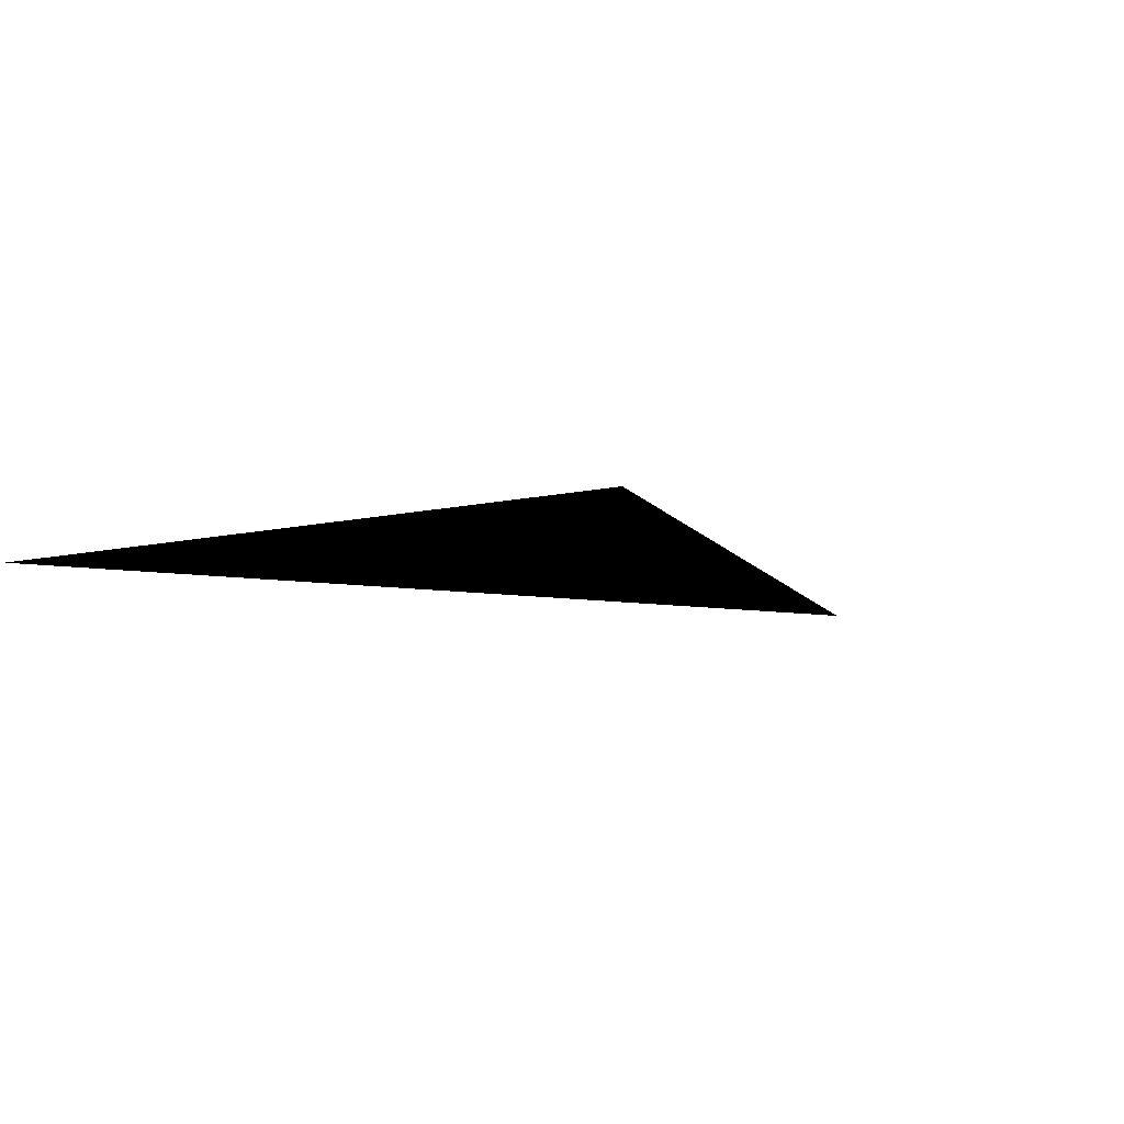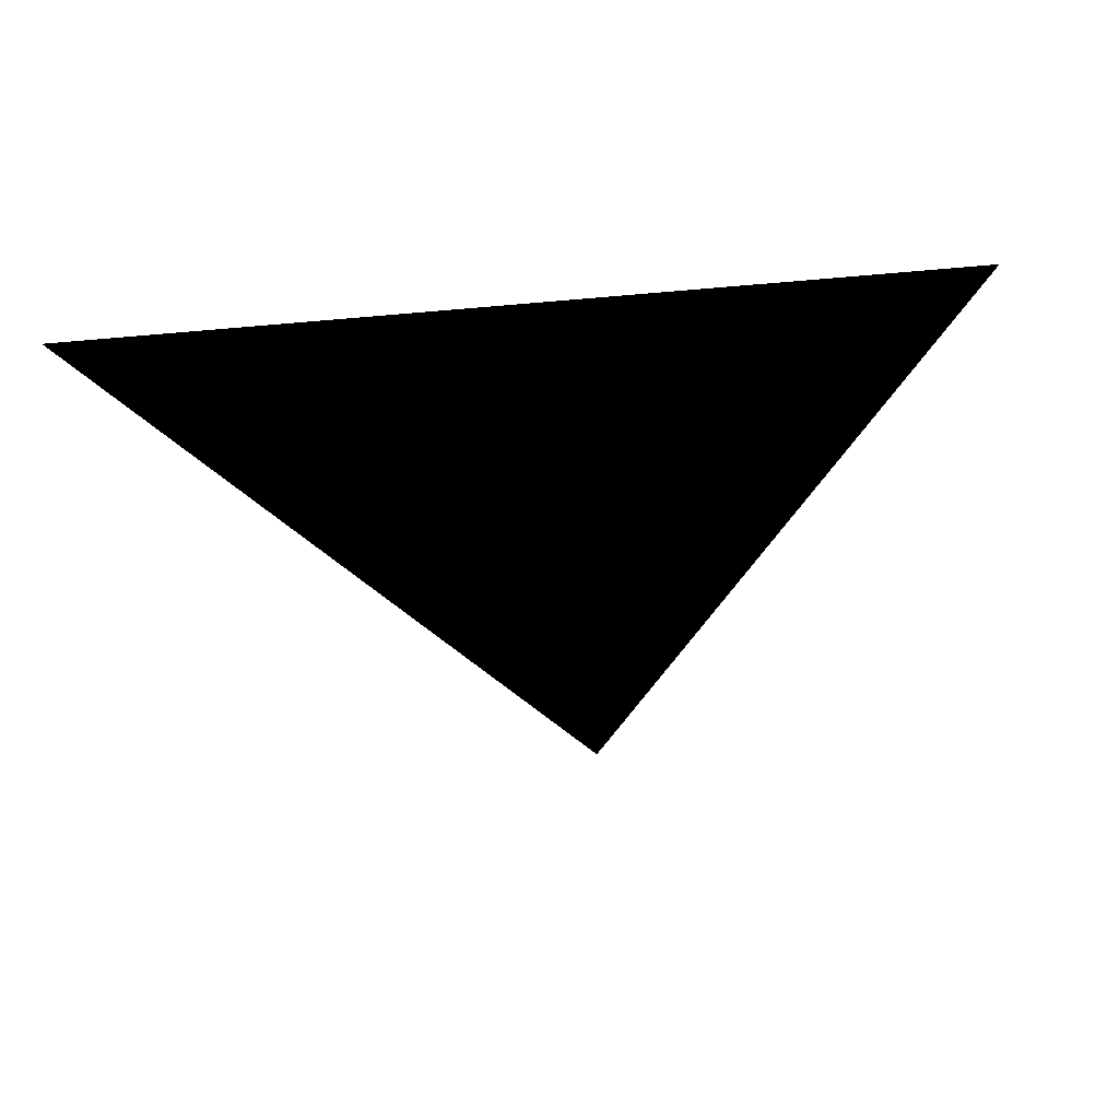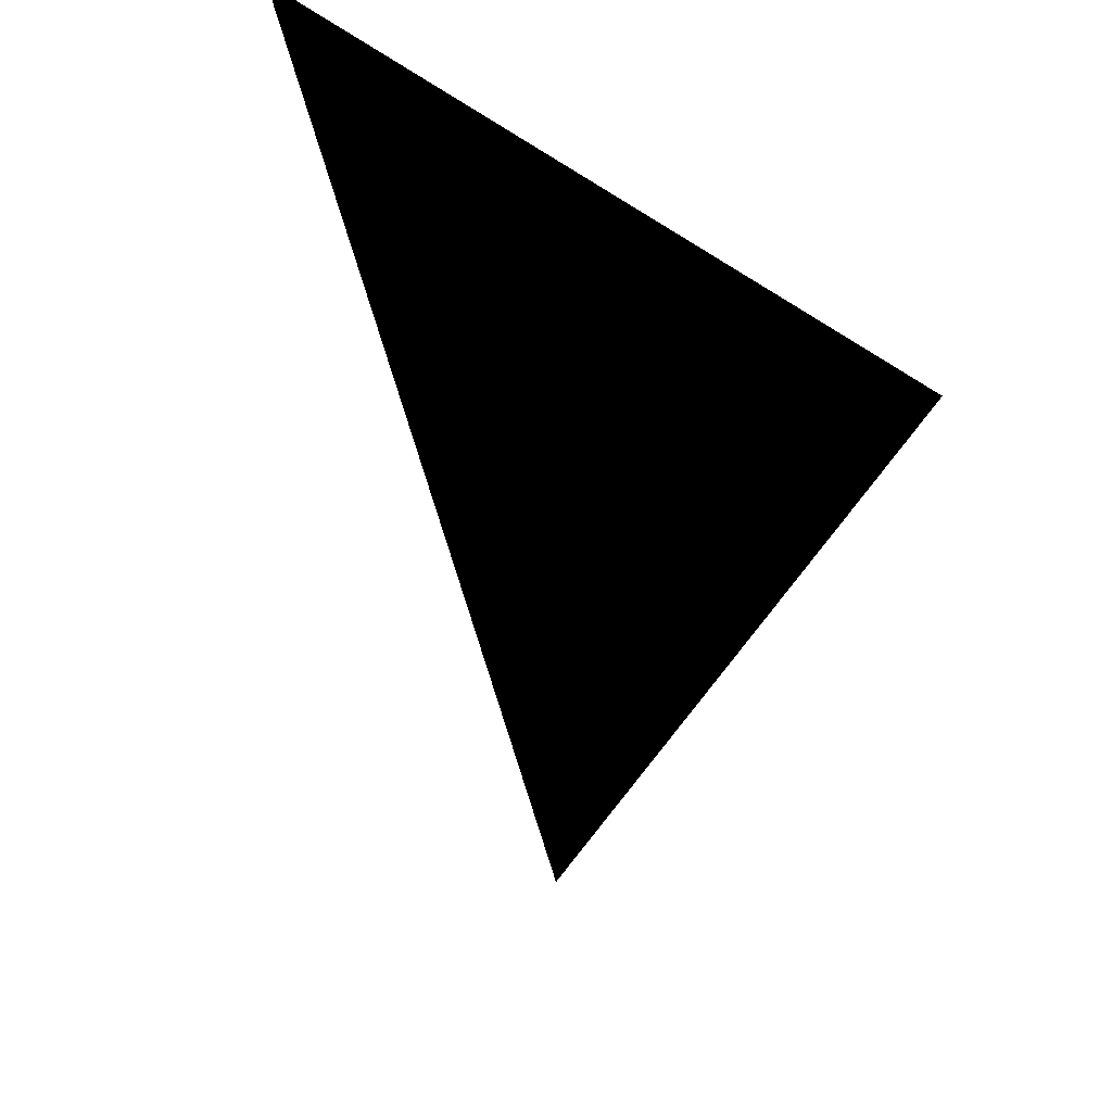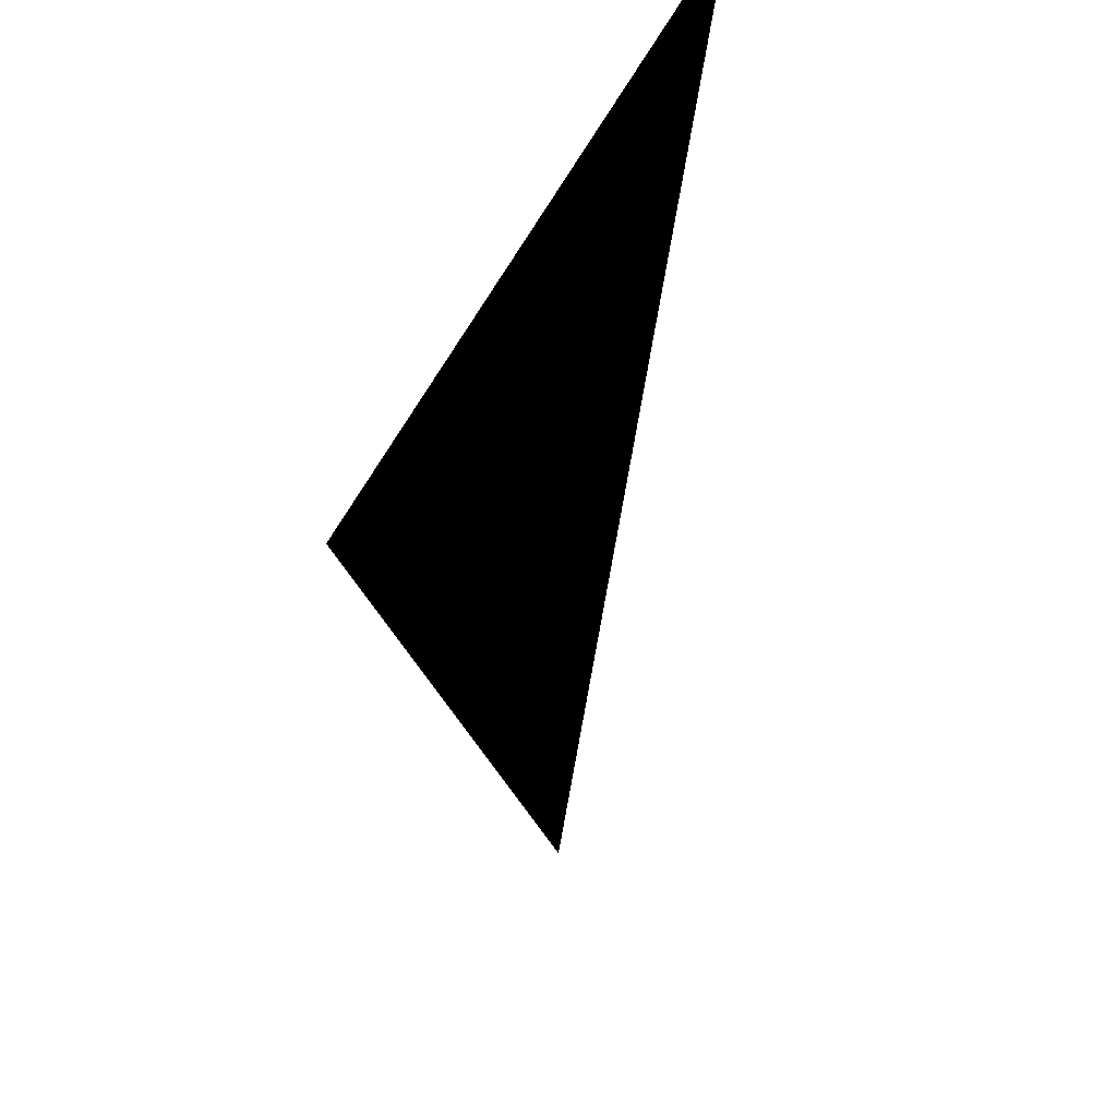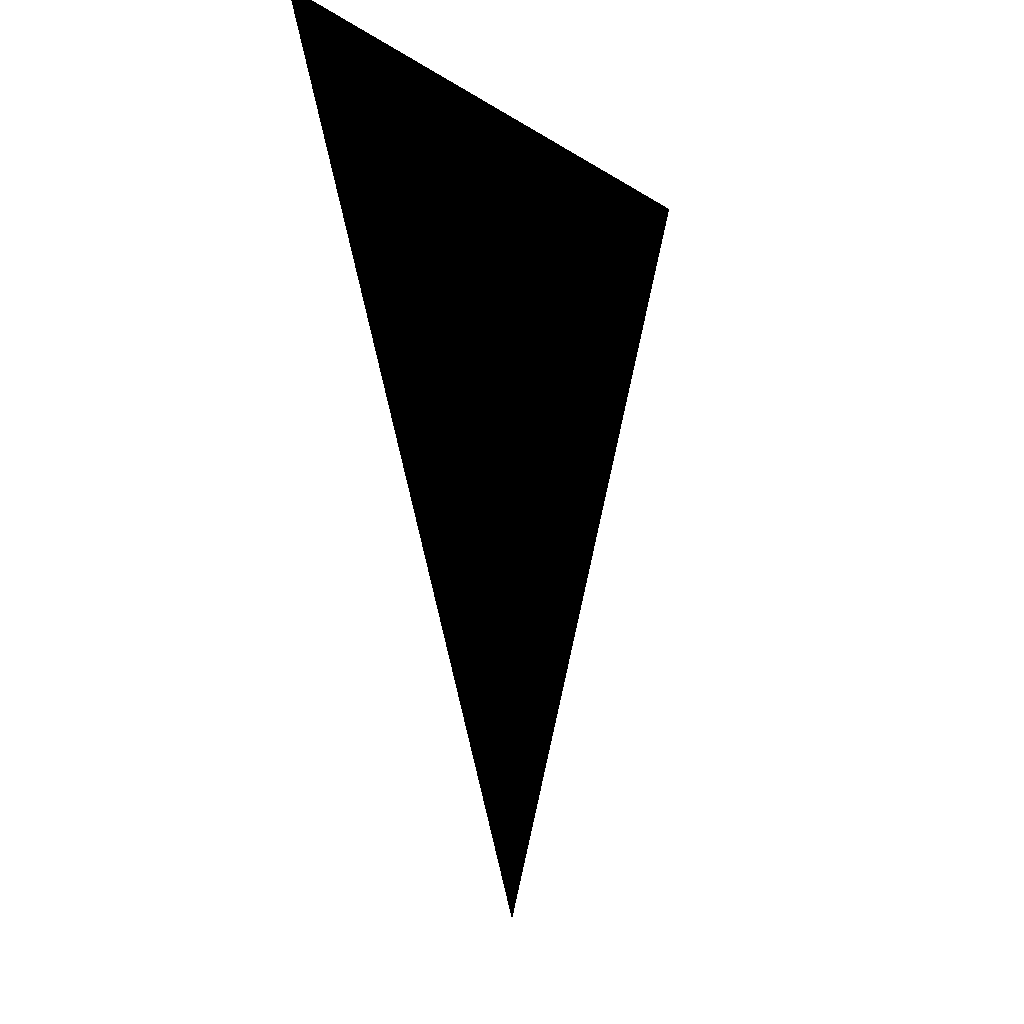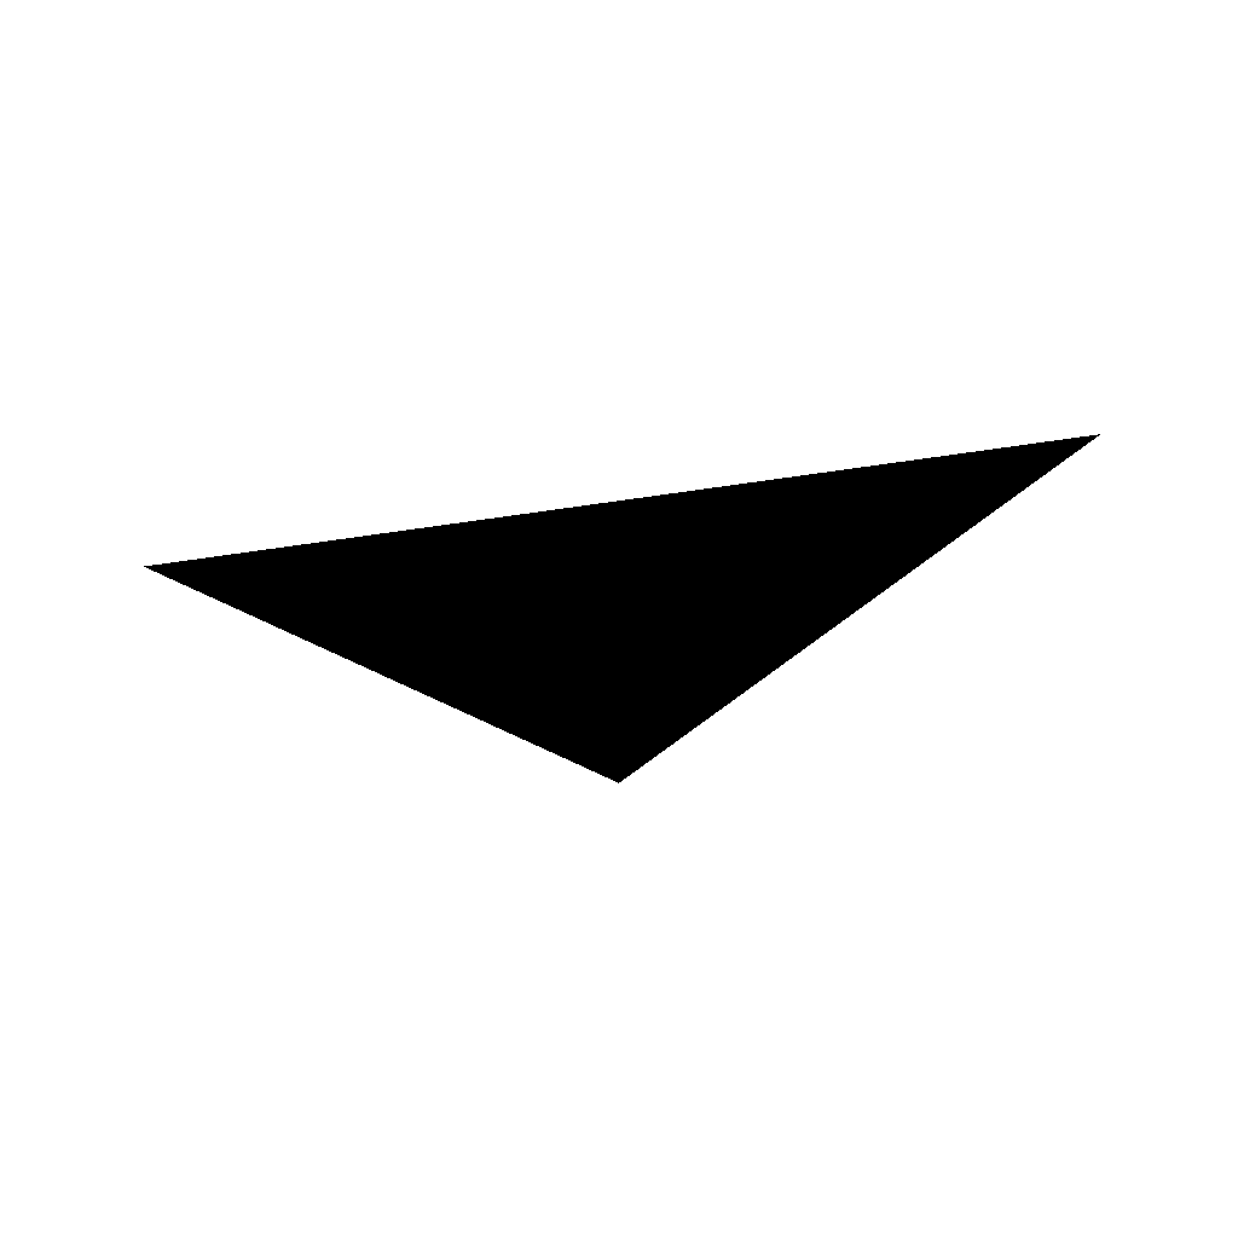
<metadata>
{"format":"obj","ext":"obj","renderer":"f3d","projection":"perspective","resolution":1024,"background":"white","views":[{"elev":9.9,"azim":138.7,"up":"+Y"},{"elev":-37.8,"azim":6.7,"up":"+Y"},{"elev":35.1,"azim":-126.3,"up":"+Z"},{"elev":41.7,"azim":-69.9,"up":"+Z"},{"elev":-5.3,"azim":-66.2,"up":"+Z"},{"elev":-73.6,"azim":8.1,"up":"+Z"}]}
</metadata>
<code>
v 0 0 -0.9645
v -0.8353 0 0.4823
v 0.8353 0 0.4823
g Default
f 3 2 1
f 1 2 3

</code>
